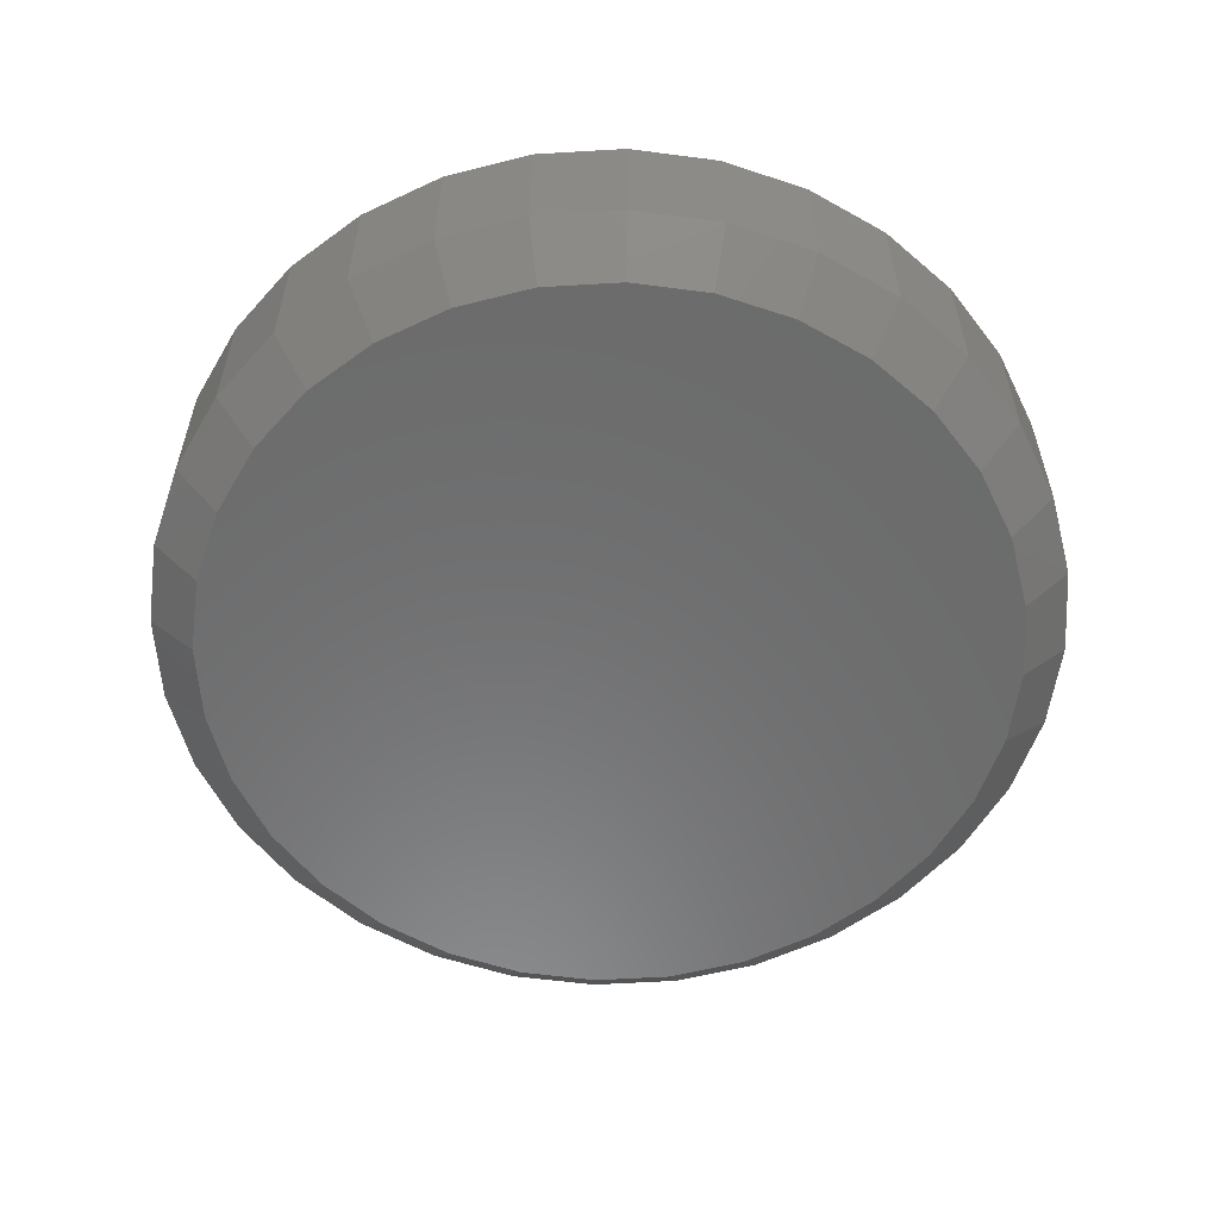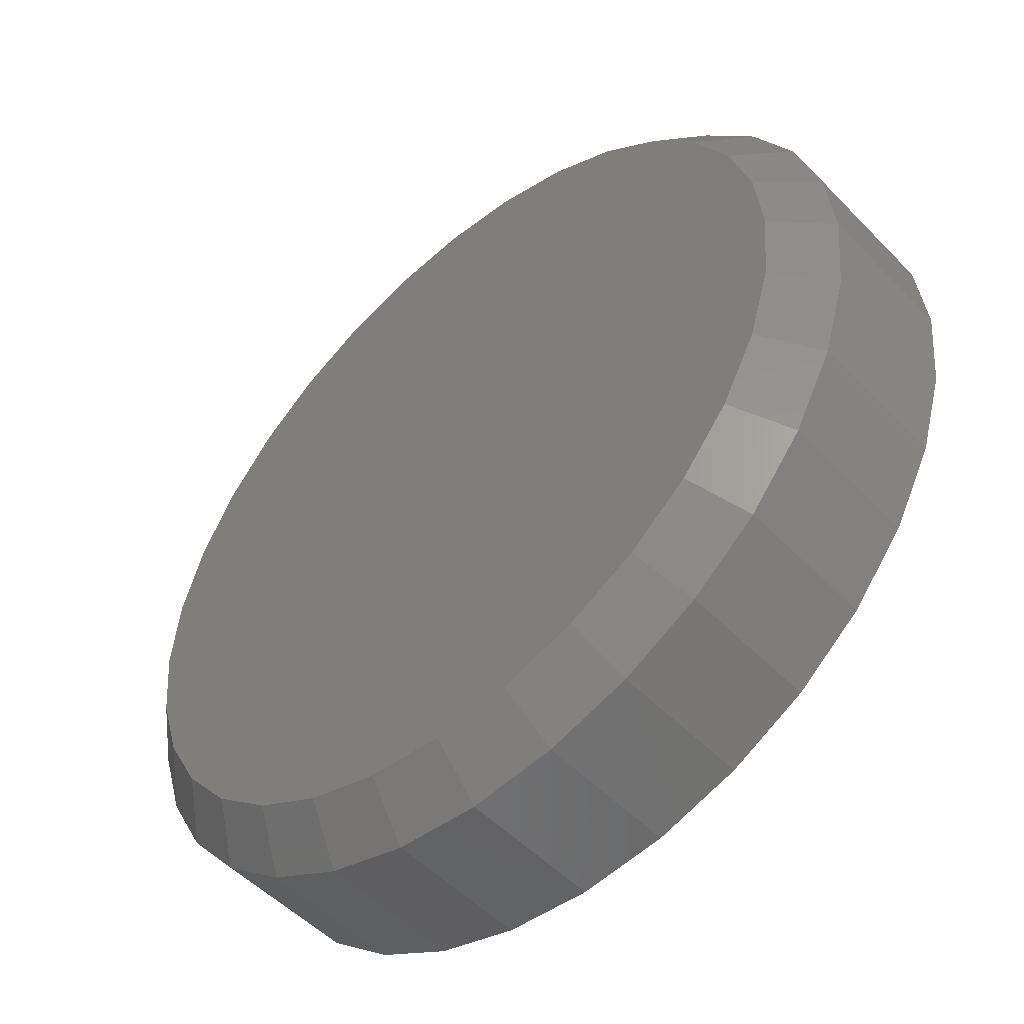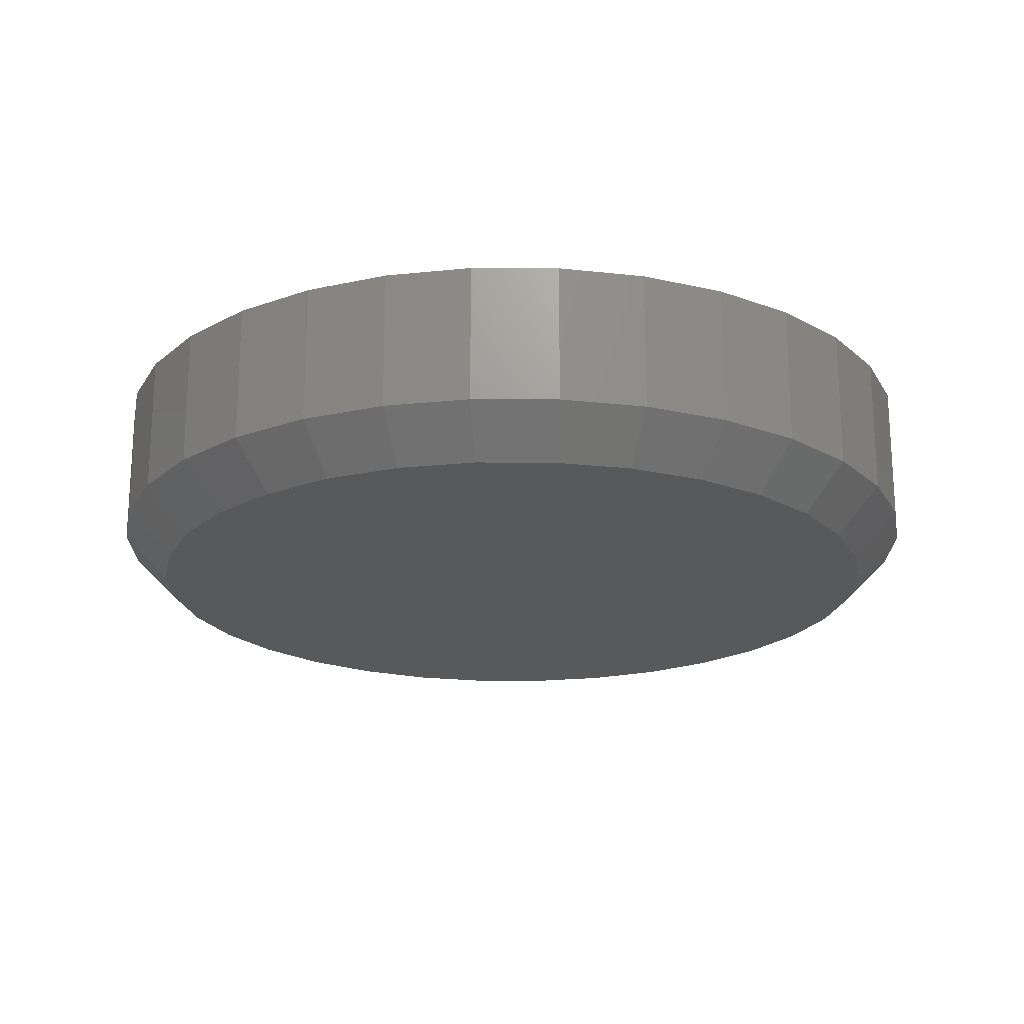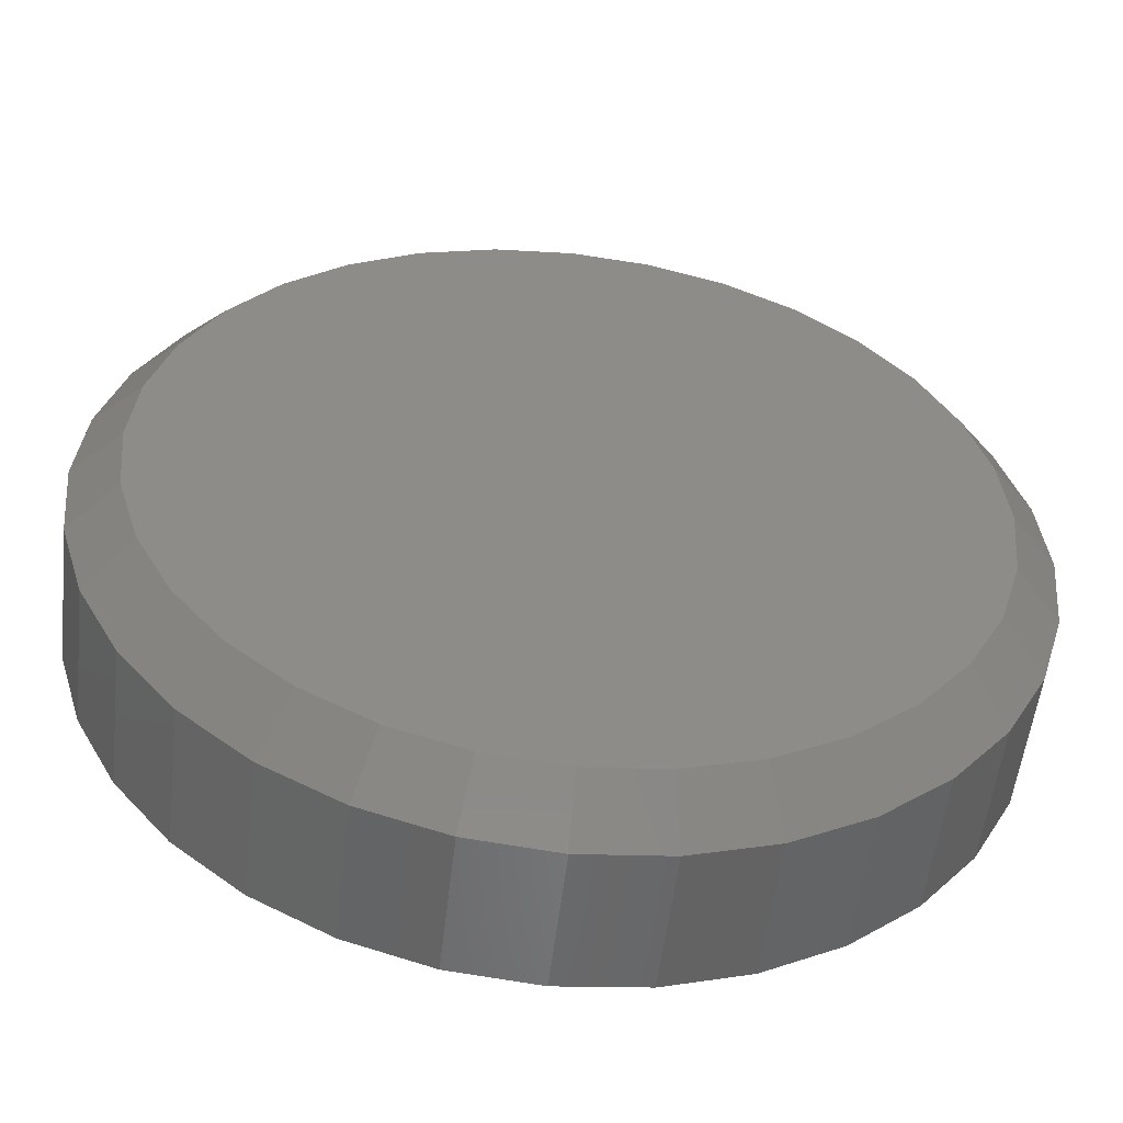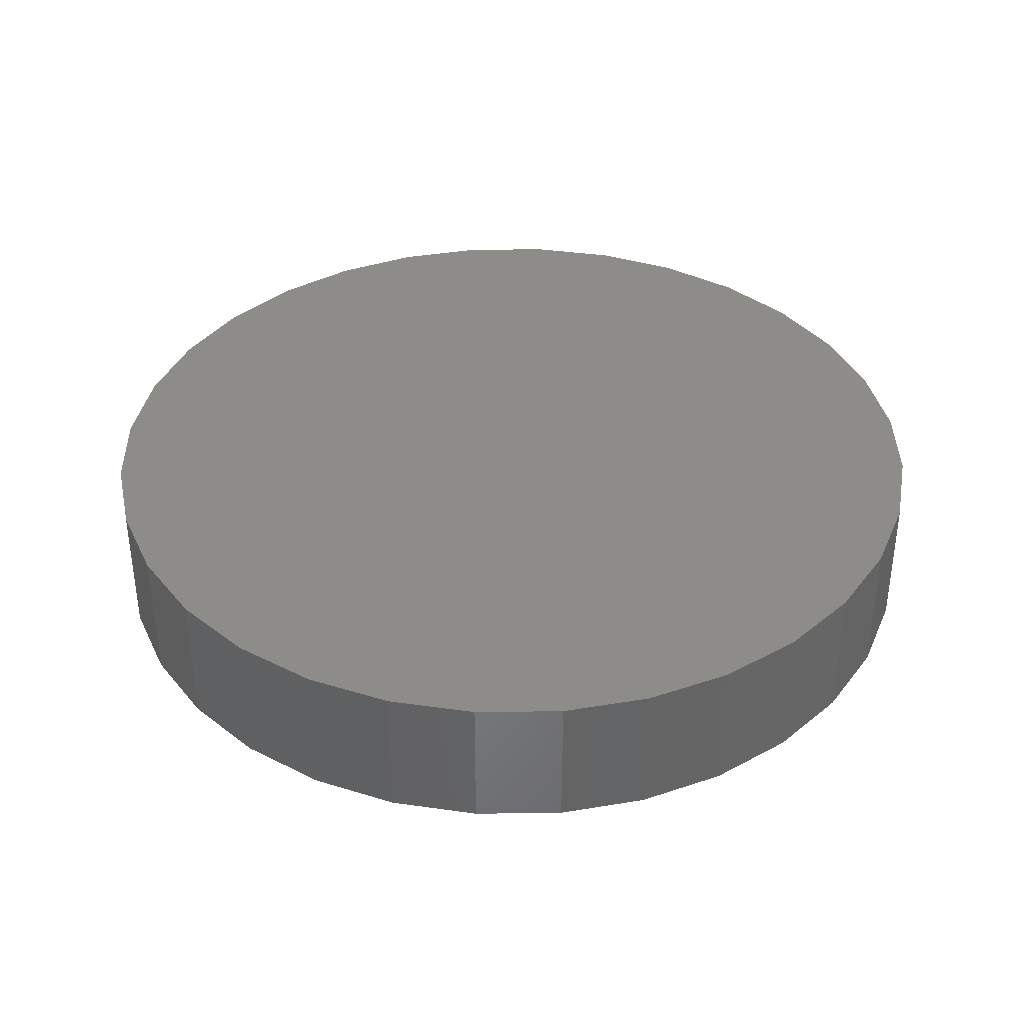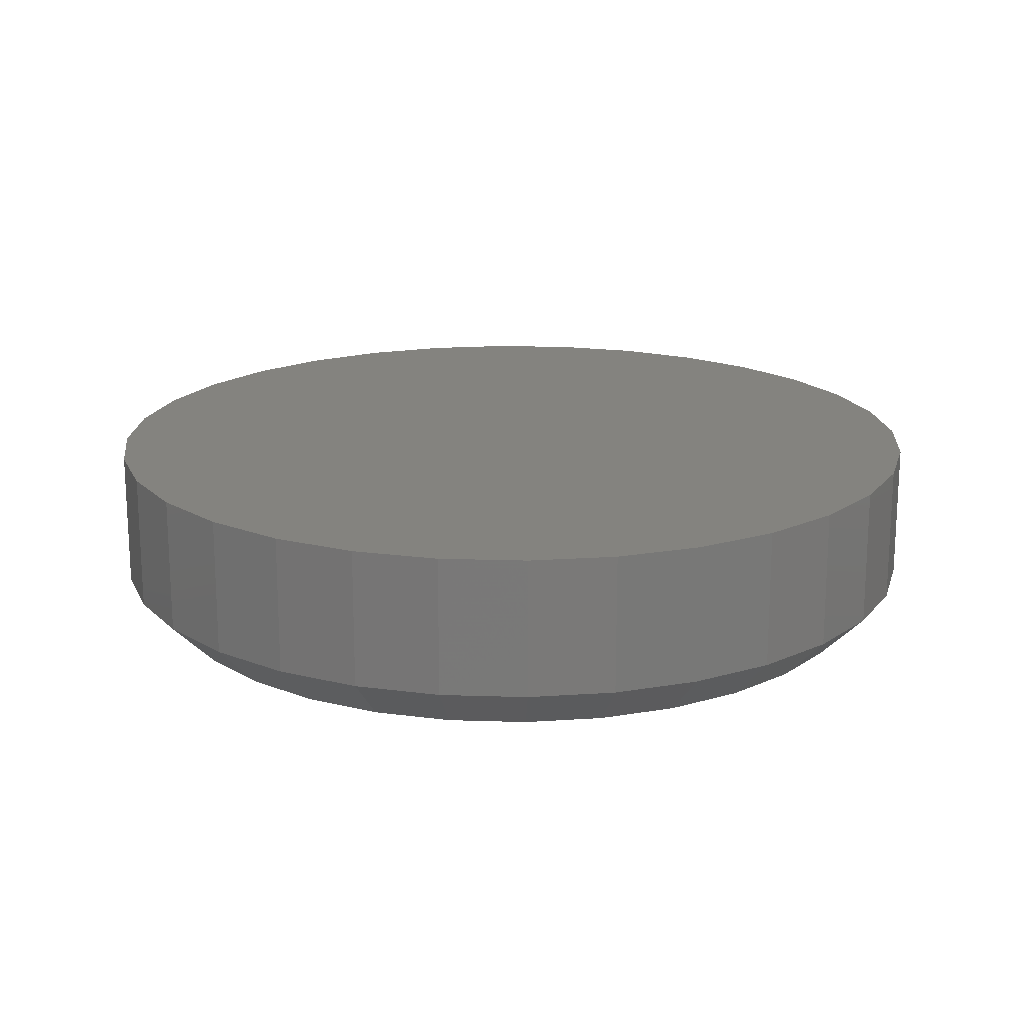
<metadata>
{"format":"stl","ext":"stl","renderer":"f3d","projection":"perspective","resolution":1024,"background":"white","views":[{"elev":-57.6,"azim":-2.1,"up":"+Z"},{"elev":-51.6,"azim":-137.7,"up":"+Y"},{"elev":-20.3,"azim":61.5,"up":"+Z"},{"elev":-54.0,"azim":173.4,"up":"+Y"},{"elev":37.7,"azim":-74.0,"up":"+Z"},{"elev":17.9,"azim":-159.5,"up":"+Z"}]}
</metadata>
<code>
# stl→obj: 96 verts, 188 faces
v -0.006332 0.6564 0
v 0.006487 0.6552 0
v -0.01915 0.6552 0
v -0.03148 0.6514 0
v 0.01881 0.6514 0
v -0.04284 0.6453 0
v 0.03017 0.6453 0
v -0.05279 0.6372 0
v 0.04013 0.6372 0
v -0.06097 0.6272 0
v 0.0483 0.6272 0
v 0.04013 0.5442 0
v -0.05279 0.5442 0
v 0.0483 0.5542 0
v -0.04284 0.5361 0
v 0.03017 0.5361 0
v -0.03148 0.53 0
v 0.01881 0.53 0
v -0.01915 0.5263 0
v 0.006487 0.5263 0
v -0.006332 0.525 0
v -0.06097 0.5542 0
v -0.06704 0.5656 0
v 0.05437 0.5656 0
v -0.07078 0.5779 0
v 0.05811 0.5779 0
v -0.07204 0.5907 0
v 0.05937 0.5907 0
v -0.07078 0.6035 0
v 0.05811 0.6035 0
v -0.06704 0.6159 0
v 0.05437 0.6159 0
v 0.06719 0.5907 0.007812
v 0.06719 0.5907 0.03125
v 0.06577 0.5764 0.007812
v 0.06577 0.5764 0.03125
v 0.06159 0.5626 0.007812
v 0.06159 0.5626 0.03125
v 0.0548 0.5499 0.007812
v 0.0548 0.5499 0.03125
v 0.04565 0.5387 0.007812
v 0.04565 0.5387 0.03125
v 0.03451 0.5296 0.007812
v 0.03451 0.5296 0.03125
v 0.0218 0.5228 0.007812
v 0.0218 0.5228 0.03125
v 0.008011 0.5186 0.007812
v 0.008011 0.5186 0.03125
v -0.006332 0.5172 0.007812
v -0.006332 0.5172 0.03125
v -0.02068 0.5186 0.007812
v -0.02068 0.5186 0.03125
v -0.03447 0.5228 0.007812
v -0.03447 0.5228 0.03125
v -0.04718 0.5296 0.007812
v -0.04718 0.5296 0.03125
v -0.05832 0.5387 0.007812
v -0.05832 0.5387 0.03125
v -0.06746 0.5499 0.007812
v -0.06746 0.5499 0.03125
v -0.07426 0.5626 0.007812
v -0.07426 0.5626 0.03125
v -0.07844 0.5764 0.007812
v -0.07844 0.5764 0.03125
v -0.07985 0.5907 0.007812
v -0.07985 0.5907 0.03125
v -0.07844 0.6051 0.007812
v -0.07844 0.6051 0.03125
v -0.07426 0.6188 0.007812
v -0.07426 0.6188 0.03125
v -0.06746 0.6316 0.007812
v -0.06746 0.6316 0.03125
v -0.05832 0.6427 0.007812
v -0.05832 0.6427 0.03125
v -0.04718 0.6518 0.007812
v -0.04718 0.6518 0.03125
v -0.03447 0.6586 0.007812
v -0.03447 0.6586 0.03125
v -0.02068 0.6628 0.007812
v -0.02068 0.6628 0.03125
v -0.006332 0.6642 0.007812
v -0.006332 0.6642 0.03125
v 0.008011 0.6628 0.007812
v 0.008011 0.6628 0.03125
v 0.0218 0.6586 0.007812
v 0.0218 0.6586 0.03125
v 0.03451 0.6518 0.007812
v 0.03451 0.6518 0.03125
v 0.04565 0.6427 0.007812
v 0.04565 0.6427 0.03125
v 0.0548 0.6316 0.007812
v 0.0548 0.6316 0.03125
v 0.06159 0.6188 0.007812
v 0.06159 0.6188 0.03125
v 0.06577 0.6051 0.007812
v 0.06577 0.6051 0.03125
f 1 2 3
f 4 3 2
f 5 4 2
f 6 4 5
f 7 6 5
f 8 6 7
f 9 8 7
f 10 8 9
f 11 10 9
f 12 13 14
f 15 13 12
f 16 15 12
f 17 15 16
f 18 17 16
f 19 17 18
f 20 19 18
f 21 19 20
f 13 22 14
f 14 22 23
f 14 23 24
f 24 23 25
f 24 25 26
f 26 25 27
f 26 27 28
f 28 27 29
f 28 29 30
f 30 29 31
f 30 31 32
f 32 31 10
f 32 10 11
f 33 34 35
f 35 34 36
f 35 36 37
f 37 36 38
f 37 38 39
f 39 38 40
f 39 40 41
f 41 40 42
f 41 42 43
f 43 42 44
f 43 44 45
f 45 44 46
f 45 46 47
f 47 46 48
f 47 48 49
f 49 48 50
f 49 50 51
f 51 50 52
f 51 52 53
f 53 52 54
f 53 54 55
f 55 54 56
f 55 56 57
f 57 56 58
f 57 58 59
f 59 58 60
f 59 60 61
f 61 60 62
f 61 62 63
f 63 62 64
f 63 64 65
f 65 64 66
f 65 66 67
f 67 66 68
f 67 68 69
f 69 68 70
f 69 70 71
f 71 70 72
f 71 72 73
f 73 72 74
f 73 74 75
f 75 74 76
f 75 76 77
f 77 76 78
f 77 78 79
f 79 78 80
f 79 80 81
f 81 80 82
f 81 82 83
f 83 82 84
f 83 84 85
f 85 84 86
f 85 86 87
f 87 86 88
f 87 88 89
f 89 88 90
f 89 90 91
f 91 90 92
f 91 92 93
f 93 92 94
f 93 94 95
f 95 94 96
f 95 96 33
f 33 96 34
f 28 95 33
f 28 30 95
f 65 29 27
f 65 67 29
f 32 93 95
f 32 95 30
f 11 89 91
f 91 93 11
f 11 93 32
f 5 85 87
f 5 87 7
f 87 9 7
f 2 81 83
f 83 85 2
f 2 85 5
f 4 77 79
f 4 79 3
f 79 1 3
f 6 73 75
f 75 77 6
f 6 77 4
f 31 69 71
f 31 71 10
f 71 8 10
f 67 69 29
f 29 69 31
f 89 11 9
f 9 87 89
f 81 2 1
f 1 79 81
f 73 6 8
f 8 71 73
f 27 63 65
f 27 25 63
f 33 26 28
f 33 35 26
f 23 61 63
f 23 63 25
f 22 57 59
f 59 61 22
f 22 61 23
f 17 53 55
f 17 55 15
f 55 13 15
f 19 49 51
f 51 53 19
f 19 53 17
f 18 45 47
f 18 47 20
f 47 21 20
f 16 41 43
f 43 45 16
f 16 45 18
f 24 37 39
f 24 39 14
f 39 12 14
f 35 37 26
f 26 37 24
f 57 22 13
f 13 55 57
f 49 19 21
f 21 47 49
f 41 16 12
f 12 39 41
f 80 84 82
f 84 80 78
f 84 78 86
f 86 78 76
f 86 76 88
f 88 76 74
f 88 74 90
f 42 56 44
f 44 56 54
f 44 54 46
f 46 54 52
f 46 52 48
f 48 52 50
f 90 74 92
f 92 74 72
f 92 72 94
f 94 72 70
f 94 70 96
f 96 70 68
f 96 68 34
f 34 68 66
f 34 66 36
f 36 66 64
f 36 64 38
f 38 64 62
f 38 62 40
f 40 62 60
f 40 60 42
f 42 60 58
f 42 58 56

</code>
